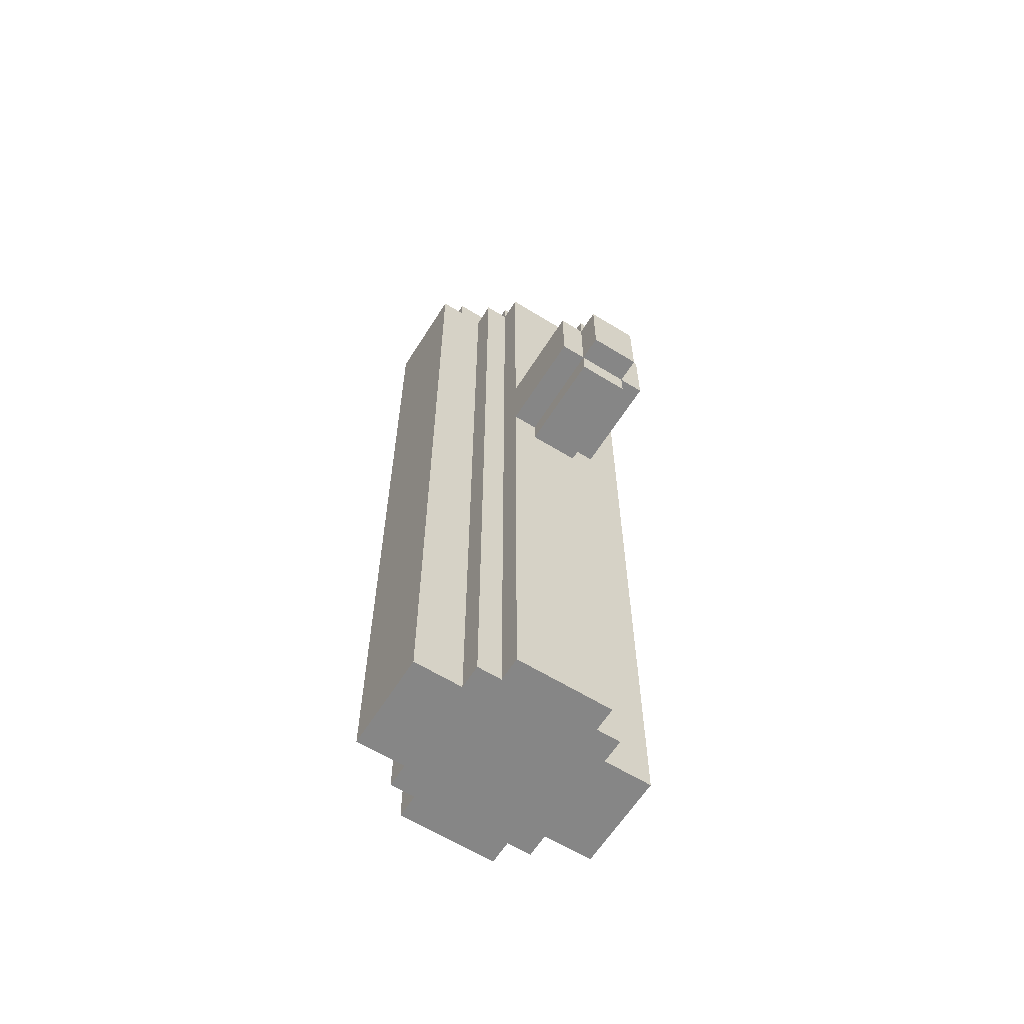
<metadata>
{"format":"obj","ext":"obj","renderer":"f3d","projection":"perspective","resolution":1024,"background":"white","views":[{"elev":-62.0,"azim":147.9,"up":"+Y"}]}
</metadata>
<code>
o
v -3.8e-07 1.4 -1
v -3.8e-07 1.4 -2.6
v -3.8e-07 15 -1
v -3.8e-07 15 -2.6
v 0.4 15 -1
v 0.4 15 -2.6
v 0.4 15.4 -1
v 0.4 15.4 -2.6
v 0.8 1.4 -0.6
v 0.8 1.4 -1
v 0.8 1.4 -2.6
v 0.8 1.4 -3
v 0.8 15 -0.6
v 0.8 15 -1
v 0.8 15 -2.6
v 0.8 15 -3
v 0.8 15.4 -1.4
v 0.8 15.4 -2.2
v 0.8 15.8 -1.4
v 0.8 15.8 -2.2
v 1.2 1.4 -0.2
v 1.2 1.4 -0.6
v 1.2 1.4 -3
v 1.2 1.4 -3.4
v 1.2 9.4 -3.4
v 1.2 9.4 -5
v 1.2 10.6 -3.4
v 1.2 10.6 -5
v 1.2 11 1
v 1.2 11 -0.2
v 1.2 12.2 1
v 1.2 12.2 -0.2
v 1.2 15 -0.2
v 1.2 15 -0.6
v 1.2 15 -1
v 1.2 15 -2.6
v 1.2 15 -3
v 1.2 15 -3.4
v 1.2 15.4 -0.6
v 1.2 15.4 -1
v 1.2 15.4 -1.4
v 1.2 15.4 -2.2
v 1.2 15.4 -2.6
v 1.2 15.4 -3
v 1.2 15.8 -1
v 1.2 15.8 -1.4
v 1.2 15.8 -2.2
v 1.2 15.8 -2.6
v 1.2 16.2 -1.4
v 1.2 16.2 -2.2
v 1.6 9 -3.4
v 1.6 9 -5
v 1.6 9.4 -3.4
v 1.6 9.4 -5
v 1.6 9.4 -5.4
v 1.6 10.6 1
v 1.6 10.6 -0.2
v 1.6 10.6 -3.4
v 1.6 10.6 -5
v 1.6 10.6 -5.4
v 1.6 11 1.4
v 1.6 11 1
v 1.6 11 -0.2
v 1.6 11 -3.4
v 1.6 11 -5
v 1.6 12.2 1.4
v 1.6 12.2 1
v 1.6 12.2 -0.2
v 1.6 12.6 1
v 1.6 12.6 -0.2
v 1.6 15.8 -1
v 1.6 15.8 -1.4
v 1.6 15.8 -2.2
v 1.6 15.8 -2.6
v 1.6 16.2 -1
v 1.6 16.2 -1.4
v 1.6 16.2 -2.2
v 1.6 16.2 -2.6
v 3.6 4.2 -1.8
v 3.6 4.2 -2.2
v 3.6 4.6 -1.8
v 3.6 4.6 -2.2
v 3.6 5.4 -1.4
v 3.6 5.4 -1.8
v 3.6 5.8 -1.4
v 3.6 5.8 -1.8
v 3.6 6.6 -1.8
v 3.6 6.6 -2.2
v 3.6 7 -1.8
v 3.6 7 -2.2
v 3.6 10.2 -1.8
v 3.6 10.2 -2.2
v 3.6 10.6 -1.4
v 3.6 10.6 -1.8
v 3.6 10.6 -2.2
v 3.6 11 -1.4
v 3.6 11 -1.8
v 3.6 11.8 -1.4
v 3.6 11.8 -1.8
v 3.6 12.2 -1.4
v 3.6 12.2 -1.8
v 3.6 12.2 -2.2
v 3.6 12.6 -1.8
v 3.6 12.6 -2.2
v 3.6 13 -1.4
v 3.6 13 -2.2
v 3.6 13.4 -1.4
v 3.6 13.4 -2.2
v 3.6 13.8 -1.4
v 3.6 13.8 -1.8
v 3.6 14.2 -1.4
v 3.6 14.2 -1.8
v 3.6 14.2 -2.2
v 3.6 14.6 -1.8
v 3.6 14.6 -2.2
v 2.4 9 -3.4
v 2.4 9 -5
v 2.4 9.4 -3.4
v 2.4 9.4 -5
v 2.4 9.4 -5.4
v 2.4 10.6 1
v 2.4 10.6 -0.2
v 2.4 10.6 -3.4
v 2.4 10.6 -5
v 2.4 10.6 -5.4
v 2.4 11 1.4
v 2.4 11 1
v 2.4 11 -0.2
v 2.4 11 -3.4
v 2.4 11 -5
v 2.4 12.2 1.4
v 2.4 12.2 1
v 2.4 12.2 -0.2
v 2.4 12.6 1
v 2.4 12.6 -0.2
v 2.4 15.8 -1
v 2.4 15.8 -1.4
v 2.4 15.8 -2.2
v 2.4 15.8 -2.6
v 2.4 16.2 -1
v 2.4 16.2 -1.4
v 2.4 16.2 -2.2
v 2.4 16.2 -2.6
v 2.8 1.4 -0.2
v 2.8 1.4 -0.6
v 2.8 1.4 -3
v 2.8 1.4 -3.4
v 2.8 9.4 -3.4
v 2.8 9.4 -5
v 2.8 10.6 -3.4
v 2.8 10.6 -5
v 2.8 11 1
v 2.8 11 -0.2
v 2.8 12.2 1
v 2.8 12.2 -0.2
v 2.8 15 -0.2
v 2.8 15 -0.6
v 2.8 15 -1
v 2.8 15 -2.6
v 2.8 15 -3
v 2.8 15 -3.4
v 2.8 15.4 -0.6
v 2.8 15.4 -1
v 2.8 15.4 -1.4
v 2.8 15.4 -2.2
v 2.8 15.4 -2.6
v 2.8 15.4 -3
v 2.8 15.8 -1
v 2.8 15.8 -1.4
v 2.8 15.8 -2.2
v 2.8 15.8 -2.6
v 2.8 16.2 -1.4
v 2.8 16.2 -2.2
v 3.2 1.4 -0.6
v 3.2 1.4 -1
v 3.2 1.4 -2.6
v 3.2 1.4 -3
v 3.2 4.2 -1.8
v 3.2 4.2 -2.2
v 3.2 4.6 -1.8
v 3.2 4.6 -2.2
v 3.2 5.4 -1.4
v 3.2 5.4 -1.8
v 3.2 5.8 -1.4
v 3.2 5.8 -1.8
v 3.2 6.6 -1.8
v 3.2 6.6 -2.2
v 3.2 7 -1.8
v 3.2 7 -2.2
v 3.2 10.2 -1.8
v 3.2 10.2 -2.2
v 3.2 10.6 -1.4
v 3.2 10.6 -1.8
v 3.2 10.6 -2.2
v 3.2 11 -1.4
v 3.2 11 -1.8
v 3.2 11.8 -1.4
v 3.2 11.8 -1.8
v 3.2 12.2 -1.4
v 3.2 12.2 -1.8
v 3.2 12.2 -2.2
v 3.2 12.6 -1.8
v 3.2 12.6 -2.2
v 3.2 13 -1.4
v 3.2 13 -2.2
v 3.2 13.4 -1.4
v 3.2 13.4 -2.2
v 3.2 13.8 -1.4
v 3.2 13.8 -1.8
v 3.2 14.2 -1.4
v 3.2 14.2 -1.8
v 3.2 14.2 -2.2
v 3.2 14.6 -1.8
v 3.2 14.6 -2.2
v 3.2 15 -0.6
v 3.2 15 -1
v 3.2 15 -2.6
v 3.2 15 -3
v 3.2 15.4 -1.4
v 3.2 15.4 -2.2
v 3.2 15.8 -1.4
v 3.2 15.8 -2.2
v 3.6 15 -1
v 3.6 15 -2.6
v 3.6 15.4 -1
v 3.6 15.4 -2.6
v 4 1.4 -1
v 4 1.4 -2.6
v 4 15 -1
v 4 15 -2.6
v 1.6 11 1.4
v 1.6 12.2 1.4
v 2.4 11 1.4
v 2.4 12.2 1.4
v 1.2 11 1
v 1.2 12.2 1
v 1.6 10.6 1
v 1.6 11 1
v 1.6 12.2 1
v 1.6 12.6 1
v 2.4 10.6 1
v 2.4 11 1
v 2.4 12.2 1
v 2.4 12.6 1
v 2.8 11 1
v 2.8 12.2 1
v 1.2 1.4 -0.2
v 1.2 11 -0.2
v 1.2 12.2 -0.2
v 1.2 15 -0.2
v 1.6 10.6 -0.2
v 1.6 11 -0.2
v 1.6 12.2 -0.2
v 1.6 12.6 -0.2
v 2.4 10.6 -0.2
v 2.4 11 -0.2
v 2.4 12.2 -0.2
v 2.4 12.6 -0.2
v 2.8 1.4 -0.2
v 2.8 11 -0.2
v 2.8 12.2 -0.2
v 2.8 15 -0.2
v 0.8 1.4 -0.6
v 0.8 15 -0.6
v 1.2 1.4 -0.6
v 1.2 15 -0.6
v 1.2 15.4 -0.6
v 2.8 1.4 -0.6
v 2.8 15 -0.6
v 2.8 15.4 -0.6
v 3.2 1.4 -0.6
v 3.2 15 -0.6
v -3.8e-07 1.4 -1
v -3.8e-07 15 -1
v 0.4 15 -1
v 0.4 15.4 -1
v 0.8 1.4 -1
v 0.8 15 -1
v 1.2 15 -1
v 1.2 15.4 -1
v 1.2 15.8 -1
v 1.6 15.8 -1
v 1.6 16.2 -1
v 2.4 15.8 -1
v 2.4 16.2 -1
v 2.8 15 -1
v 2.8 15.4 -1
v 2.8 15.8 -1
v 3.2 1.4 -1
v 3.2 15 -1
v 3.6 15 -1
v 3.6 15.4 -1
v 4 1.4 -1
v 4 15 -1
v 0.8 15.4 -1.4
v 0.8 15.8 -1.4
v 1.2 15.4 -1.4
v 1.2 15.8 -1.4
v 1.2 16.2 -1.4
v 1.6 15.8 -1.4
v 1.6 16.2 -1.4
v 2.4 15.8 -1.4
v 2.4 16.2 -1.4
v 2.8 15.4 -1.4
v 2.8 15.8 -1.4
v 2.8 16.2 -1.4
v 3.2 15.4 -1.4
v 3.2 15.8 -1.4
v 3.2 5.4 -1.8
v 3.2 5.8 -1.8
v 3.2 10.6 -1.8
v 3.2 11 -1.8
v 3.2 11.8 -1.8
v 3.2 12.2 -1.8
v 3.2 13.8 -1.8
v 3.2 14.2 -1.8
v 3.6 5.4 -1.8
v 3.6 5.8 -1.8
v 3.6 10.6 -1.8
v 3.6 11 -1.8
v 3.6 11.8 -1.8
v 3.6 12.2 -1.8
v 3.6 13.8 -1.8
v 3.6 14.2 -1.8
v 3.2 4.2 -2.2
v 3.2 4.6 -2.2
v 3.2 6.6 -2.2
v 3.2 7 -2.2
v 3.2 10.2 -2.2
v 3.2 10.6 -2.2
v 3.2 12.2 -2.2
v 3.2 12.6 -2.2
v 3.2 13 -2.2
v 3.2 13.4 -2.2
v 3.2 14.2 -2.2
v 3.2 14.6 -2.2
v 3.6 4.2 -2.2
v 3.6 4.6 -2.2
v 3.6 6.6 -2.2
v 3.6 7 -2.2
v 3.6 10.2 -2.2
v 3.6 10.6 -2.2
v 3.6 12.2 -2.2
v 3.6 12.6 -2.2
v 3.6 13 -2.2
v 3.6 13.4 -2.2
v 3.6 14.2 -2.2
v 3.6 14.6 -2.2
v 3.2 5.4 -1.4
v 3.2 5.8 -1.4
v 3.2 10.6 -1.4
v 3.2 11 -1.4
v 3.2 11.8 -1.4
v 3.2 12.2 -1.4
v 3.2 13 -1.4
v 3.2 13.4 -1.4
v 3.2 13.8 -1.4
v 3.2 14.2 -1.4
v 3.6 5.4 -1.4
v 3.6 5.8 -1.4
v 3.6 10.6 -1.4
v 3.6 11 -1.4
v 3.6 11.8 -1.4
v 3.6 12.2 -1.4
v 3.6 13 -1.4
v 3.6 13.4 -1.4
v 3.6 13.8 -1.4
v 3.6 14.2 -1.4
v 3.2 4.2 -1.8
v 3.2 4.6 -1.8
v 3.2 6.6 -1.8
v 3.2 7 -1.8
v 3.2 10.2 -1.8
v 3.2 10.6 -1.8
v 3.2 12.2 -1.8
v 3.2 12.6 -1.8
v 3.2 14.2 -1.8
v 3.2 14.6 -1.8
v 3.6 4.2 -1.8
v 3.6 4.6 -1.8
v 3.6 6.6 -1.8
v 3.6 7 -1.8
v 3.6 10.2 -1.8
v 3.6 10.6 -1.8
v 3.6 12.2 -1.8
v 3.6 12.6 -1.8
v 3.6 14.2 -1.8
v 3.6 14.6 -1.8
v 0.8 15.4 -2.2
v 0.8 15.8 -2.2
v 1.2 15.4 -2.2
v 1.2 15.8 -2.2
v 1.2 16.2 -2.2
v 1.6 15.8 -2.2
v 1.6 16.2 -2.2
v 2.4 15.8 -2.2
v 2.4 16.2 -2.2
v 2.8 15.4 -2.2
v 2.8 15.8 -2.2
v 2.8 16.2 -2.2
v 3.2 15.4 -2.2
v 3.2 15.8 -2.2
v -3.8e-07 1.4 -2.6
v -3.8e-07 15 -2.6
v 0.4 15 -2.6
v 0.4 15.4 -2.6
v 0.8 1.4 -2.6
v 0.8 15 -2.6
v 1.2 15 -2.6
v 1.2 15.4 -2.6
v 1.2 15.8 -2.6
v 1.6 15.8 -2.6
v 1.6 16.2 -2.6
v 2.4 15.8 -2.6
v 2.4 16.2 -2.6
v 2.8 15 -2.6
v 2.8 15.4 -2.6
v 2.8 15.8 -2.6
v 3.2 1.4 -2.6
v 3.2 15 -2.6
v 3.6 15 -2.6
v 3.6 15.4 -2.6
v 4 1.4 -2.6
v 4 15 -2.6
v 0.8 1.4 -3
v 0.8 15 -3
v 1.2 1.4 -3
v 1.2 15 -3
v 1.2 15.4 -3
v 2.8 1.4 -3
v 2.8 15 -3
v 2.8 15.4 -3
v 3.2 1.4 -3
v 3.2 15 -3
v 1.2 1.4 -3.4
v 1.2 9.4 -3.4
v 1.2 10.6 -3.4
v 1.2 15 -3.4
v 1.6 9 -3.4
v 1.6 9.4 -3.4
v 1.6 10.6 -3.4
v 1.6 11 -3.4
v 2.4 9 -3.4
v 2.4 9.4 -3.4
v 2.4 10.6 -3.4
v 2.4 11 -3.4
v 2.8 1.4 -3.4
v 2.8 9.4 -3.4
v 2.8 10.6 -3.4
v 2.8 15 -3.4
v 1.2 9.4 -5
v 1.2 10.6 -5
v 1.6 9 -5
v 1.6 9.4 -5
v 1.6 10.6 -5
v 1.6 11 -5
v 2.4 9 -5
v 2.4 9.4 -5
v 2.4 10.6 -5
v 2.4 11 -5
v 2.8 9.4 -5
v 2.8 10.6 -5
v 1.6 9.4 -5.4
v 1.6 10.6 -5.4
v 2.4 9.4 -5.4
v 2.4 10.6 -5.4
v 1.2 1.4 -0.2
v 2.8 1.4 -0.2
v 0.8 1.4 -0.6
v 1.2 1.4 -0.6
v 2.8 1.4 -0.6
v 3.2 1.4 -0.6
v -3.8e-07 1.4 -1
v 0.8 1.4 -1
v 3.2 1.4 -1
v 4 1.4 -1
v -3.8e-07 1.4 -2.6
v 0.8 1.4 -2.6
v 3.2 1.4 -2.6
v 4 1.4 -2.6
v 0.8 1.4 -3
v 1.2 1.4 -3
v 2.8 1.4 -3
v 3.2 1.4 -3
v 1.2 1.4 -3.4
v 2.8 1.4 -3.4
v 3.2 4.6 -1.8
v 3.6 4.6 -1.8
v 3.2 4.6 -2.2
v 3.6 4.6 -2.2
v 3.2 5.8 -1.4
v 3.6 5.8 -1.4
v 3.2 5.8 -1.8
v 3.6 5.8 -1.8
v 3.2 7 -1.8
v 3.6 7 -1.8
v 3.2 7 -2.2
v 3.6 7 -2.2
v 1.6 9 -3.4
v 2.4 9 -3.4
v 1.6 9 -5
v 2.4 9 -5
v 1.2 9.4 -3.4
v 1.6 9.4 -3.4
v 2.4 9.4 -3.4
v 2.8 9.4 -3.4
v 1.2 9.4 -5
v 1.6 9.4 -5
v 2.4 9.4 -5
v 2.8 9.4 -5
v 1.6 9.4 -5.4
v 2.4 9.4 -5.4
v 1.6 10.6 1
v 2.4 10.6 1
v 1.6 10.6 -0.2
v 2.4 10.6 -0.2
v 3.2 10.6 -1.8
v 3.6 10.6 -1.8
v 3.2 10.6 -2.2
v 3.6 10.6 -2.2
v 1.6 11 1.4
v 2.4 11 1.4
v 1.2 11 1
v 1.6 11 1
v 2.4 11 1
v 2.8 11 1
v 1.2 11 -0.2
v 1.6 11 -0.2
v 2.4 11 -0.2
v 2.8 11 -0.2
v 3.2 11 -1.4
v 3.6 11 -1.4
v 3.2 11 -1.8
v 3.6 11 -1.8
v 3.2 12.2 -1.4
v 3.6 12.2 -1.4
v 3.2 12.2 -1.8
v 3.6 12.2 -1.8
v 3.2 12.6 -1.8
v 3.6 12.6 -1.8
v 3.2 12.6 -2.2
v 3.6 12.6 -2.2
v 3.2 13.4 -1.4
v 3.6 13.4 -1.4
v 3.2 13.4 -2.2
v 3.6 13.4 -2.2
v 3.2 14.2 -1.4
v 3.6 14.2 -1.4
v 3.2 14.2 -1.8
v 3.6 14.2 -1.8
v 3.2 14.6 -1.8
v 3.6 14.6 -1.8
v 3.2 14.6 -2.2
v 3.6 14.6 -2.2
v 3.2 4.2 -1.8
v 3.6 4.2 -1.8
v 3.2 4.2 -2.2
v 3.6 4.2 -2.2
v 3.2 5.4 -1.4
v 3.6 5.4 -1.4
v 3.2 5.4 -1.8
v 3.6 5.4 -1.8
v 3.2 6.6 -1.8
v 3.6 6.6 -1.8
v 3.2 6.6 -2.2
v 3.6 6.6 -2.2
v 3.2 10.2 -1.8
v 3.6 10.2 -1.8
v 3.2 10.2 -2.2
v 3.6 10.2 -2.2
v 3.2 10.6 -1.4
v 3.6 10.6 -1.4
v 3.2 10.6 -1.8
v 3.6 10.6 -1.8
v 1.2 10.6 -3.4
v 1.6 10.6 -3.4
v 2.4 10.6 -3.4
v 2.8 10.6 -3.4
v 1.2 10.6 -5
v 1.6 10.6 -5
v 2.4 10.6 -5
v 2.8 10.6 -5
v 1.6 10.6 -5.4
v 2.4 10.6 -5.4
v 1.6 11 -3.4
v 2.4 11 -3.4
v 1.6 11 -5
v 2.4 11 -5
v 3.2 11.8 -1.4
v 3.6 11.8 -1.4
v 3.2 11.8 -1.8
v 3.6 11.8 -1.8
v 1.6 12.2 1.4
v 2.4 12.2 1.4
v 1.2 12.2 1
v 1.6 12.2 1
v 2.4 12.2 1
v 2.8 12.2 1
v 1.2 12.2 -0.2
v 1.6 12.2 -0.2
v 2.4 12.2 -0.2
v 2.8 12.2 -0.2
v 3.2 12.2 -1.8
v 3.6 12.2 -1.8
v 3.2 12.2 -2.2
v 3.6 12.2 -2.2
v 1.6 12.6 1
v 2.4 12.6 1
v 1.6 12.6 -0.2
v 2.4 12.6 -0.2
v 3.2 13 -1.4
v 3.6 13 -1.4
v 3.2 13 -2.2
v 3.6 13 -2.2
v 3.2 13.8 -1.4
v 3.6 13.8 -1.4
v 3.2 13.8 -1.8
v 3.6 13.8 -1.8
v 3.2 14.2 -1.8
v 3.6 14.2 -1.8
v 3.2 14.2 -2.2
v 3.6 14.2 -2.2
v 1.2 15 -0.2
v 2.8 15 -0.2
v 0.8 15 -0.6
v 1.2 15 -0.6
v 2.8 15 -0.6
v 3.2 15 -0.6
v -3.8e-07 15 -1
v 0.4 15 -1
v 0.8 15 -1
v 1.2 15 -1
v 2.8 15 -1
v 3.2 15 -1
v 3.6 15 -1
v 4 15 -1
v -3.8e-07 15 -2.6
v 0.4 15 -2.6
v 0.8 15 -2.6
v 1.2 15 -2.6
v 2.8 15 -2.6
v 3.2 15 -2.6
v 3.6 15 -2.6
v 4 15 -2.6
v 0.8 15 -3
v 1.2 15 -3
v 2.8 15 -3
v 3.2 15 -3
v 1.2 15 -3.4
v 2.8 15 -3.4
v 1.2 15.4 -0.6
v 2.8 15.4 -0.6
v 0.4 15.4 -1
v 1.2 15.4 -1
v 2.8 15.4 -1
v 3.6 15.4 -1
v 0.8 15.4 -1.4
v 1.2 15.4 -1.4
v 2.8 15.4 -1.4
v 3.2 15.4 -1.4
v 0.8 15.4 -2.2
v 1.2 15.4 -2.2
v 2.8 15.4 -2.2
v 3.2 15.4 -2.2
v 0.4 15.4 -2.6
v 1.2 15.4 -2.6
v 2.8 15.4 -2.6
v 3.6 15.4 -2.6
v 1.2 15.4 -3
v 2.8 15.4 -3
v 1.2 15.8 -1
v 1.6 15.8 -1
v 2.4 15.8 -1
v 2.8 15.8 -1
v 0.8 15.8 -1.4
v 1.2 15.8 -1.4
v 1.6 15.8 -1.4
v 2.4 15.8 -1.4
v 2.8 15.8 -1.4
v 3.2 15.8 -1.4
v 0.8 15.8 -2.2
v 1.2 15.8 -2.2
v 1.6 15.8 -2.2
v 2.4 15.8 -2.2
v 2.8 15.8 -2.2
v 3.2 15.8 -2.2
v 1.2 15.8 -2.6
v 1.6 15.8 -2.6
v 2.4 15.8 -2.6
v 2.8 15.8 -2.6
v 1.6 16.2 -1
v 2.4 16.2 -1
v 1.2 16.2 -1.4
v 1.6 16.2 -1.4
v 2.4 16.2 -1.4
v 2.8 16.2 -1.4
v 1.2 16.2 -2.2
v 1.6 16.2 -2.2
v 2.4 16.2 -2.2
v 2.8 16.2 -2.2
v 1.6 16.2 -2.6
v 2.4 16.2 -2.6
f 3 2 1
f 4 2 3
f 7 6 5
f 8 6 7
f 13 10 9
f 14 10 13
f 15 12 11
f 16 12 15
f 19 18 17
f 20 18 19
f 25 24 23
f 27 25 23
f 27 26 25
f 28 26 27
f 30 22 21
f 31 30 29
f 32 22 30
f 32 30 31
f 33 22 32
f 34 22 33
f 37 27 23
f 38 27 37
f 39 35 34
f 40 35 39
f 43 37 36
f 44 37 43
f 45 41 40
f 46 41 45
f 47 43 42
f 48 43 47
f 49 47 46
f 50 47 49
f 53 52 51
f 54 52 53
f 59 55 54
f 60 55 59
f 62 57 56
f 63 57 62
f 64 59 58
f 65 59 64
f 66 62 61
f 67 62 66
f 69 68 67
f 70 68 69
f 75 72 71
f 76 72 75
f 77 74 73
f 78 74 77
f 81 80 79
f 82 80 81
f 85 84 83
f 86 84 85
f 89 88 87
f 90 88 89
f 94 92 91
f 95 92 94
f 96 94 93
f 97 94 96
f 100 99 98
f 101 99 100
f 103 102 101
f 104 102 103
f 107 106 105
f 108 106 107
f 111 110 109
f 112 110 111
f 114 113 112
f 115 113 114
f 116 117 118
f 118 117 119
f 119 120 124
f 124 120 125
f 121 122 127
f 127 122 128
f 123 124 129
f 129 124 130
f 126 127 131
f 131 127 132
f 132 133 134
f 134 133 135
f 136 137 140
f 140 137 141
f 138 139 142
f 142 139 143
f 146 147 148
f 146 148 150
f 148 149 150
f 150 149 151
f 144 145 153
f 152 153 154
f 153 145 155
f 154 153 155
f 155 145 156
f 156 145 157
f 146 150 160
f 160 150 161
f 157 158 162
f 162 158 163
f 159 160 166
f 166 160 167
f 163 164 168
f 168 164 169
f 165 166 170
f 170 166 171
f 169 170 172
f 172 170 173
f 178 179 180
f 180 179 181
f 182 183 184
f 184 183 185
f 186 187 188
f 188 187 189
f 190 191 193
f 193 191 194
f 192 193 195
f 195 193 196
f 197 198 199
f 199 198 200
f 200 201 202
f 202 201 203
f 204 205 206
f 206 205 207
f 208 209 210
f 210 209 211
f 211 212 213
f 213 212 214
f 174 175 215
f 215 175 216
f 176 177 217
f 217 177 218
f 219 220 221
f 221 220 222
f 223 224 225
f 225 224 226
f 227 228 229
f 229 228 230
f 233 232 231
f 234 232 233
f 238 236 235
f 239 236 238
f 241 238 237
f 242 238 241
f 243 240 239
f 244 240 243
f 245 243 242
f 246 243 245
f 251 248 247
f 252 248 251
f 253 250 249
f 254 250 253
f 255 251 247
f 258 250 254
f 259 256 255
f 259 255 247
f 260 256 259
f 261 258 257
f 262 250 258
f 262 258 261
f 265 264 263
f 266 264 265
f 269 267 266
f 270 267 269
f 271 269 268
f 272 269 271
f 275 274 273
f 277 275 273
f 277 276 275
f 278 276 277
f 279 276 278
f 280 276 279
f 282 281 280
f 284 282 280
f 284 283 282
f 285 283 284
f 287 284 280
f 288 284 287
f 290 287 286
f 291 287 290
f 291 290 289
f 292 287 291
f 293 291 289
f 294 291 293
f 297 296 295
f 298 296 297
f 300 299 298
f 301 299 300
f 305 303 302
f 306 303 305
f 307 305 304
f 308 305 307
f 317 310 309
f 318 310 317
f 319 312 311
f 320 312 319
f 321 314 313
f 322 314 321
f 323 316 315
f 324 316 323
f 337 326 325
f 338 326 337
f 339 328 327
f 340 328 339
f 341 330 329
f 342 330 341
f 343 332 331
f 344 332 343
f 345 334 333
f 346 334 345
f 347 336 335
f 348 336 347
f 349 350 359
f 359 350 360
f 351 352 361
f 361 352 362
f 353 354 363
f 363 354 364
f 355 356 365
f 365 356 366
f 357 358 367
f 367 358 368
f 369 370 379
f 379 370 380
f 371 372 381
f 381 372 382
f 373 374 383
f 383 374 384
f 375 376 385
f 385 376 386
f 377 378 387
f 387 378 388
f 389 390 391
f 391 390 392
f 392 393 394
f 394 393 395
f 396 397 399
f 399 397 400
f 398 399 401
f 401 399 402
f 403 404 405
f 403 405 407
f 405 406 407
f 407 406 408
f 408 406 409
f 409 406 410
f 410 411 412
f 410 412 414
f 412 413 414
f 414 413 415
f 410 414 417
f 417 414 418
f 416 417 420
f 420 417 421
f 419 420 421
f 421 417 422
f 419 421 423
f 423 421 424
f 425 426 427
f 427 426 428
f 428 429 431
f 431 429 432
f 430 431 433
f 433 431 434
f 435 436 439
f 439 436 440
f 437 438 441
f 441 438 442
f 435 439 443
f 442 438 446
f 443 444 447
f 435 443 447
f 447 444 448
f 445 446 449
f 446 438 450
f 449 446 450
f 451 452 454
f 454 452 455
f 453 454 457
f 457 454 458
f 455 456 459
f 459 456 460
f 458 459 461
f 461 459 462
f 463 464 465
f 465 464 466
f 470 468 467
f 471 468 470
f 474 470 469
f 474 472 471
f 474 471 470
f 475 472 474
f 477 474 473
f 477 476 475
f 477 475 474
f 478 476 477
f 479 476 478
f 480 476 479
f 481 479 478
f 482 479 481
f 483 479 482
f 484 479 483
f 485 483 482
f 486 483 485
f 489 488 487
f 490 488 489
f 493 492 491
f 494 492 493
f 497 496 495
f 498 496 497
f 501 500 499
f 502 500 501
f 507 504 503
f 508 504 507
f 509 506 505
f 510 506 509
f 511 509 508
f 512 509 511
f 515 514 513
f 516 514 515
f 519 518 517
f 520 518 519
f 524 522 521
f 525 522 524
f 527 524 523
f 528 524 527
f 529 526 525
f 530 526 529
f 533 532 531
f 534 532 533
f 537 536 535
f 538 536 537
f 541 540 539
f 542 540 541
f 545 544 543
f 546 544 545
f 549 548 547
f 550 548 549
f 553 552 551
f 554 552 553
f 555 556 557
f 557 556 558
f 559 560 561
f 561 560 562
f 563 564 565
f 565 564 566
f 567 568 569
f 569 568 570
f 571 572 573
f 573 572 574
f 575 576 579
f 579 576 580
f 577 578 581
f 581 578 582
f 580 581 583
f 583 581 584
f 585 586 587
f 587 586 588
f 589 590 591
f 591 590 592
f 593 594 596
f 596 594 597
f 595 596 599
f 599 596 600
f 597 598 601
f 601 598 602
f 603 604 605
f 605 604 606
f 607 608 609
f 609 608 610
f 611 612 613
f 613 612 614
f 615 616 617
f 617 616 618
f 619 620 621
f 621 620 622
f 623 624 626
f 626 624 627
f 625 626 631
f 631 626 632
f 627 628 633
f 633 628 634
f 629 630 637
f 637 630 638
f 635 636 643
f 643 636 644
f 639 640 645
f 645 640 646
f 641 642 647
f 647 642 648
f 646 647 649
f 649 647 650
f 651 652 654
f 654 652 655
f 653 654 657
f 657 654 658
f 655 656 659
f 659 656 660
f 653 657 661
f 660 656 664
f 661 662 665
f 653 661 665
f 665 662 666
f 663 664 667
f 664 656 668
f 667 664 668
f 666 667 669
f 669 667 670
f 671 672 676
f 676 672 677
f 673 674 678
f 678 674 679
f 675 676 681
f 681 676 682
f 679 680 685
f 685 680 686
f 682 683 687
f 687 683 688
f 684 685 689
f 689 685 690
f 691 692 694
f 694 692 695
f 693 694 697
f 695 696 697
f 694 695 697
f 697 696 698
f 698 696 699
f 699 696 700
f 698 699 701
f 701 699 702

</code>
